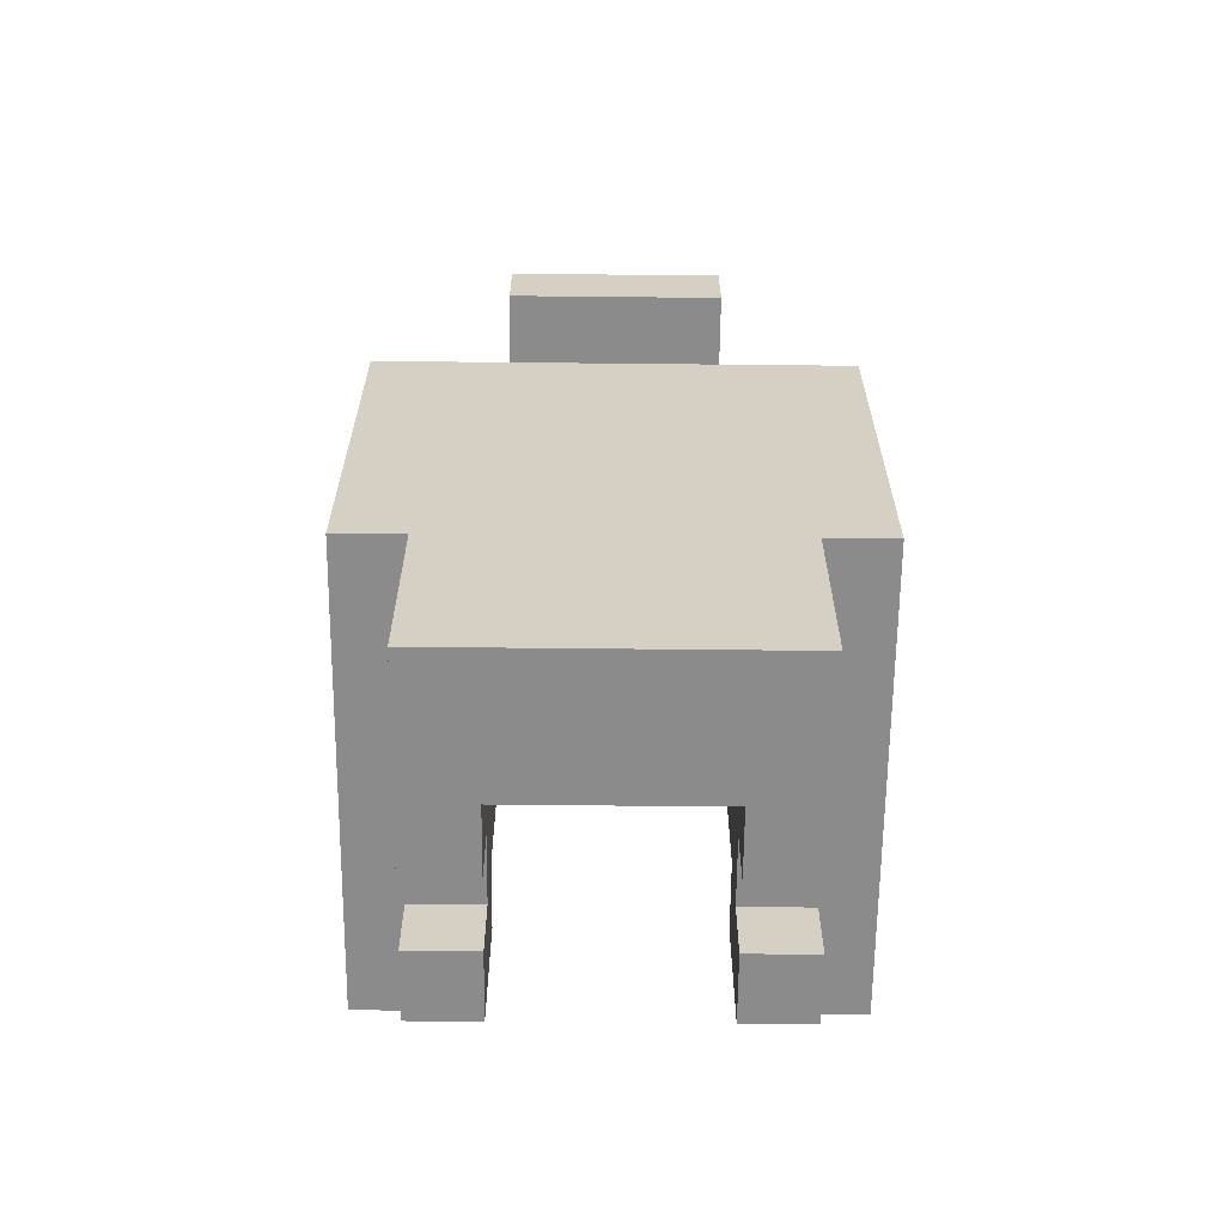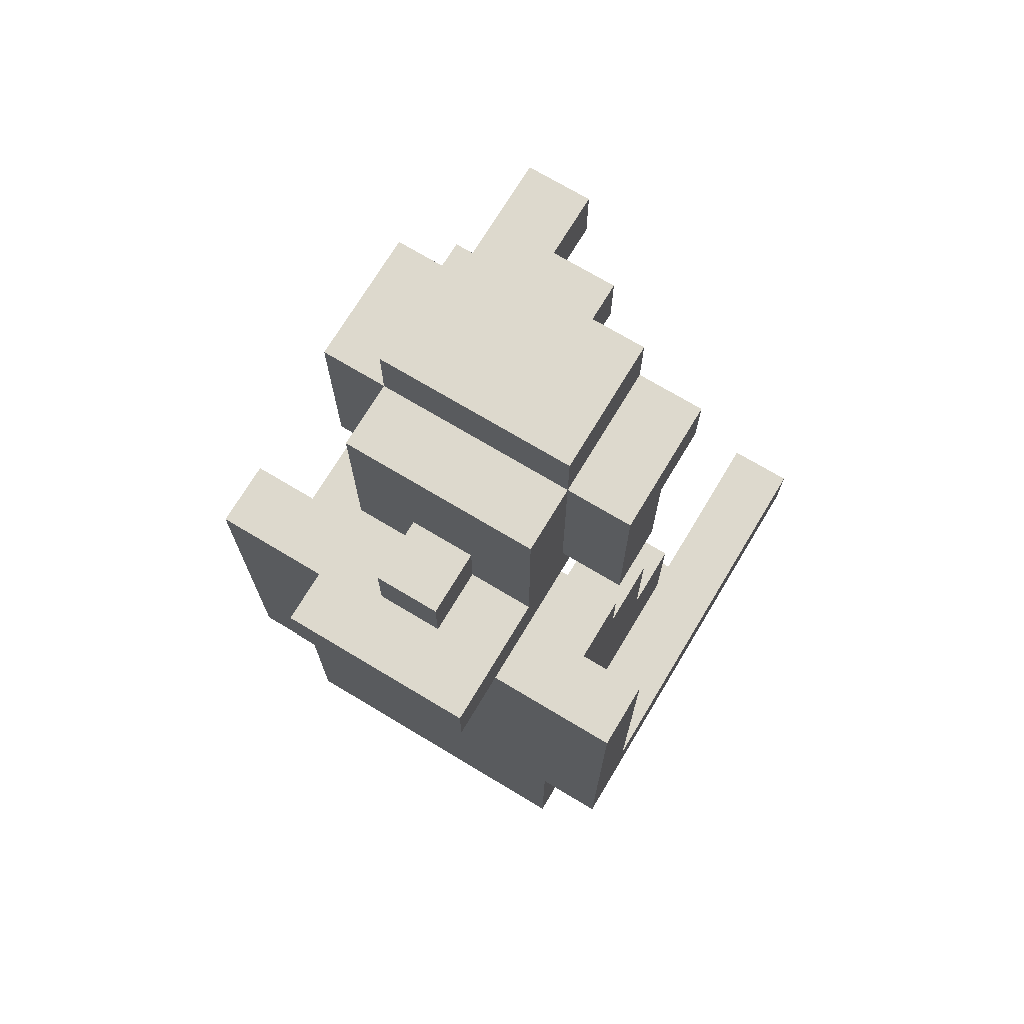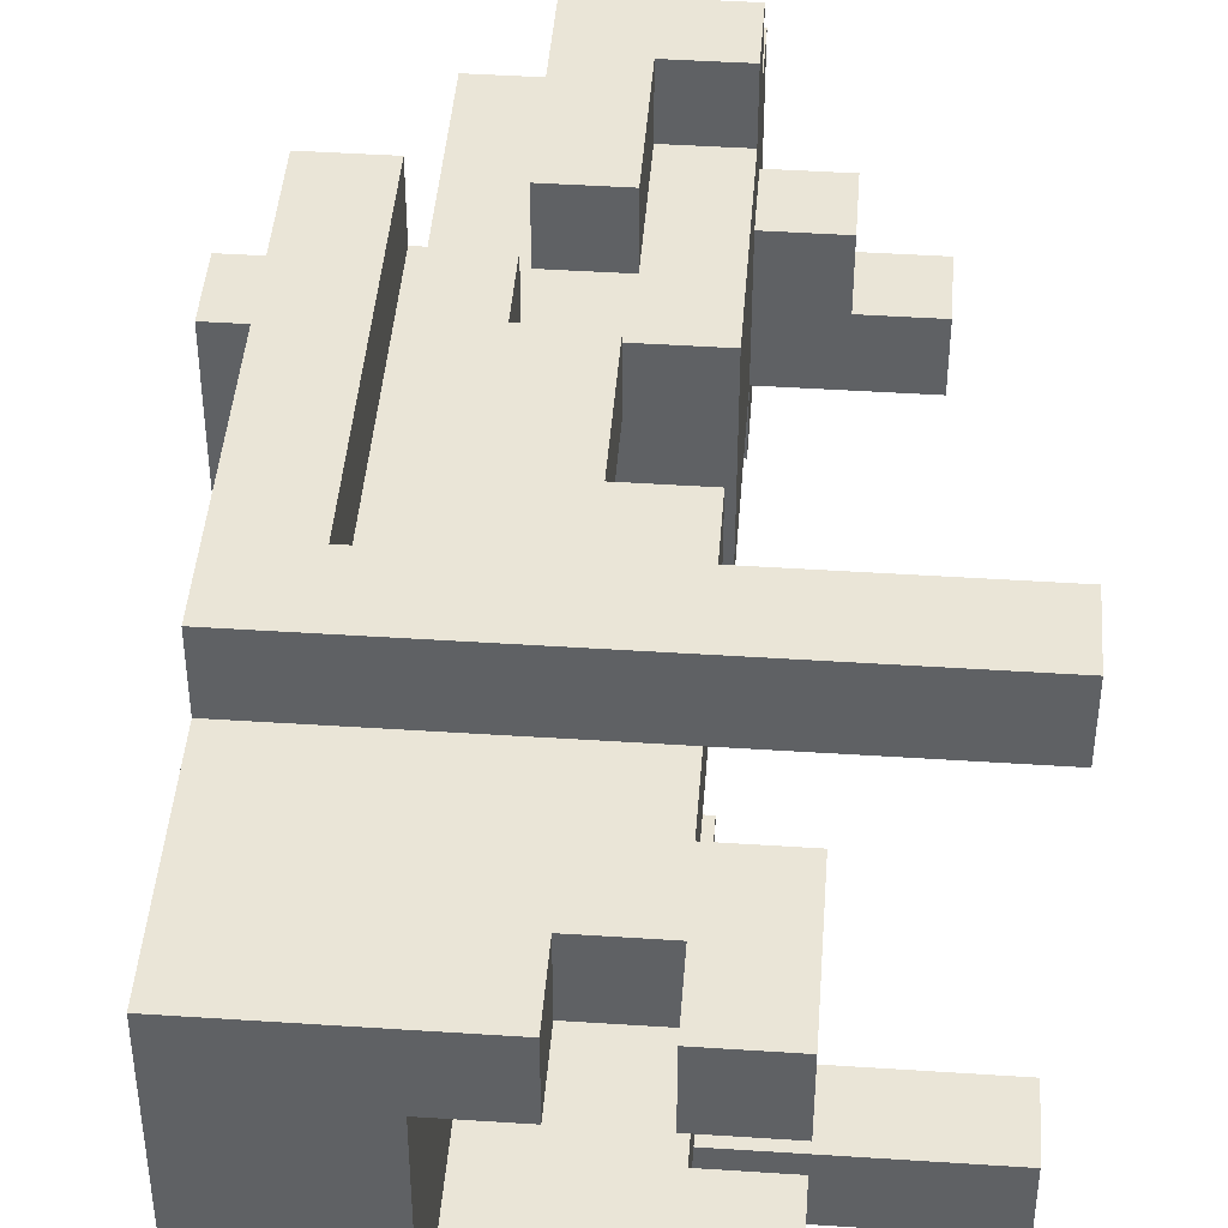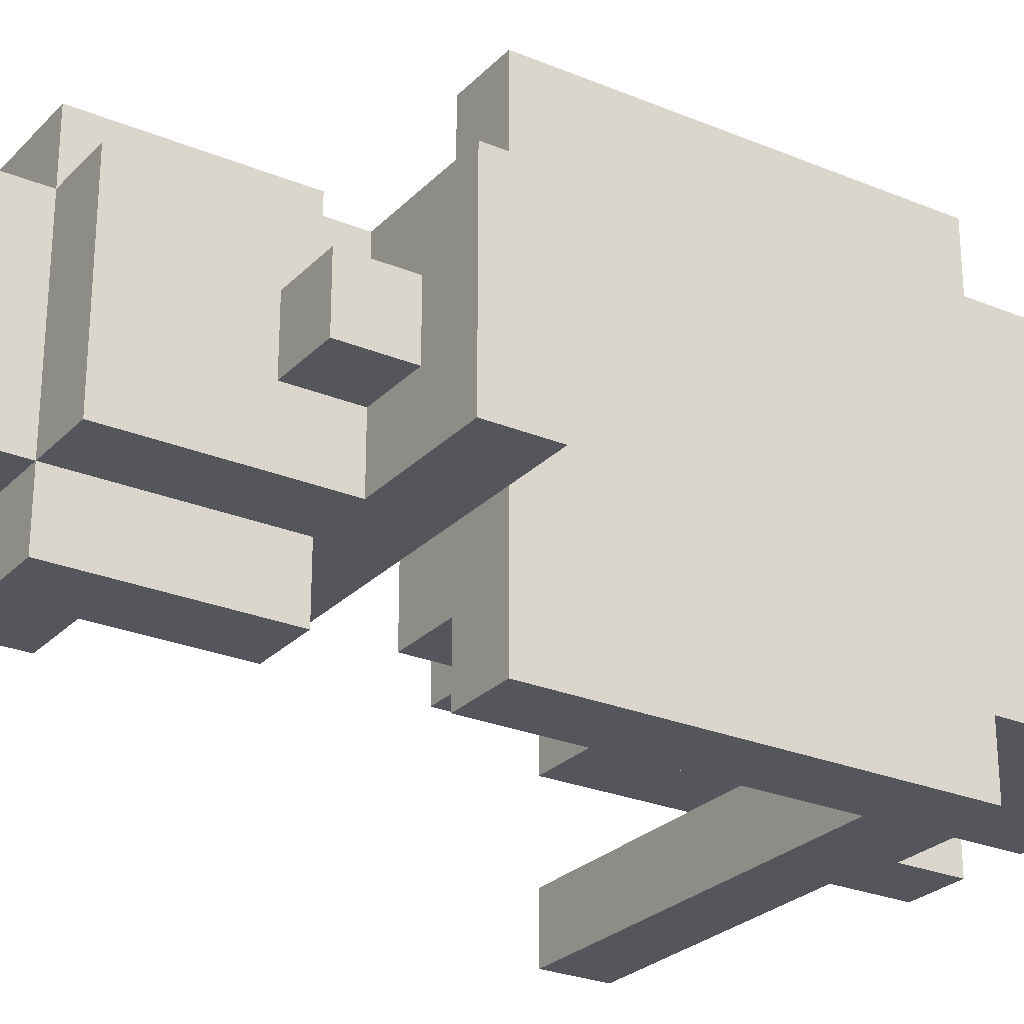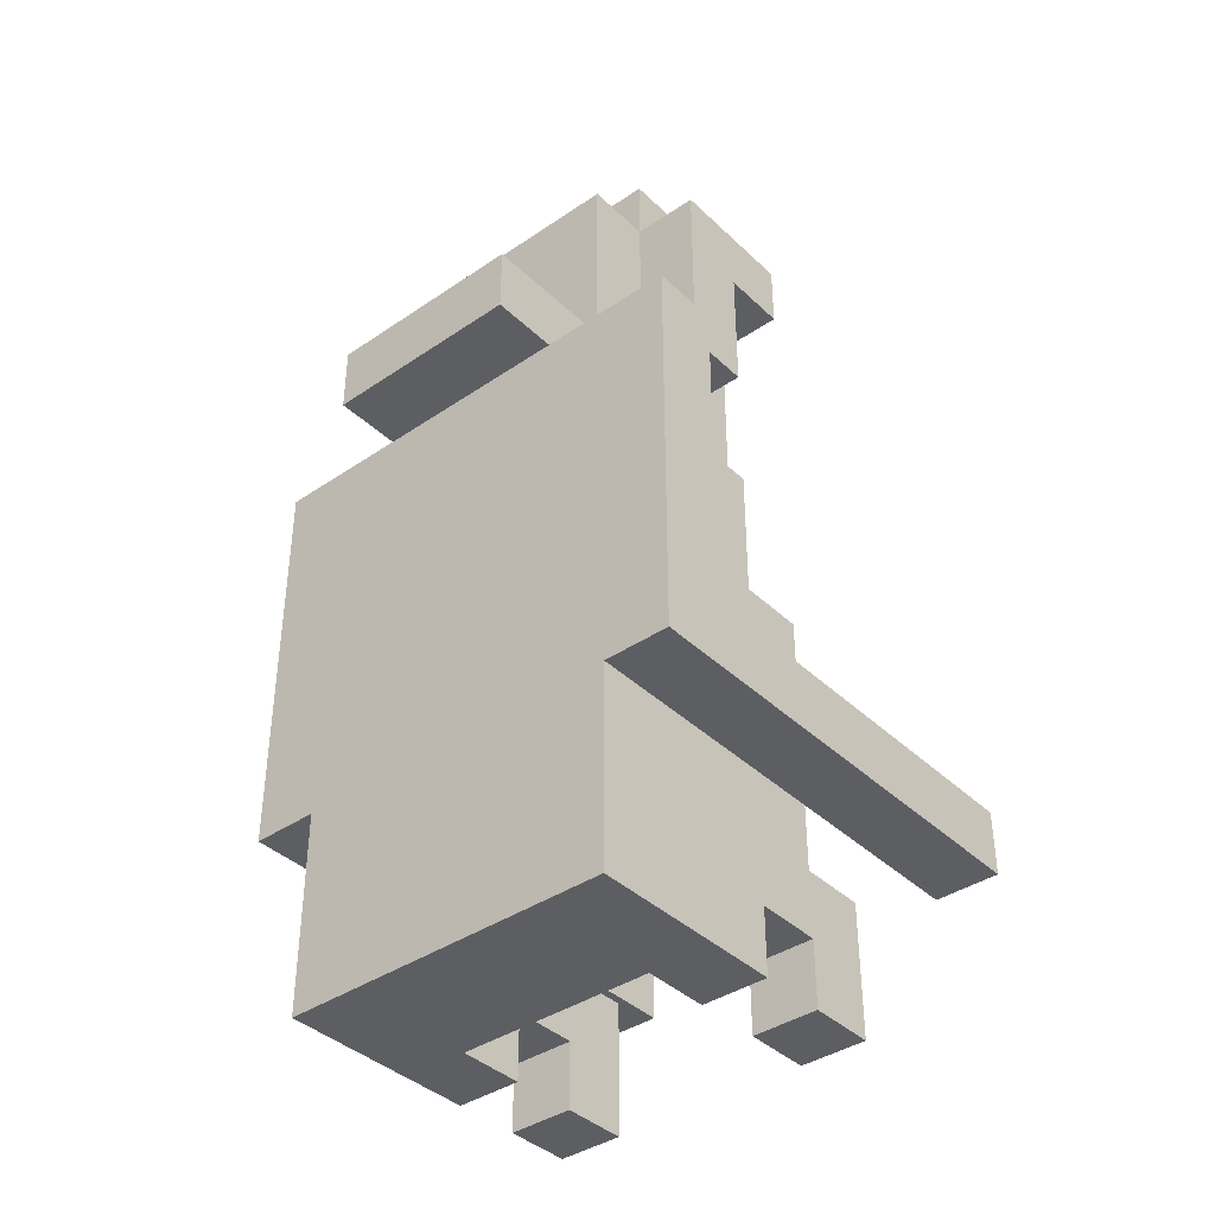
<metadata>
{"format":"obj","ext":"obj","renderer":"f3d","projection":"perspective","resolution":1024,"background":"white","views":[{"elev":-63.8,"azim":-90.6,"up":"+Y"},{"elev":72.0,"azim":-59.0,"up":"+Y"},{"elev":44.0,"azim":4.4,"up":"+Z"},{"elev":-26.3,"azim":-123.2,"up":"+Z"},{"elev":-39.2,"azim":-49.6,"up":"+Y"}]}
</metadata>
<code>
g fetal-char-crouch-pull
v 1 20 3
v 1 20 -0
v 1 21 3
v 1 21 -0
v 2 11 4
v 2 11 -1
v 2 12 4
v 2 12 -1
v 2 14 5
v 2 14 4
v 2 14 -1
v 2 14 -2
v 2 20 5
v 2 20 3
v 2 20 -0
v 2 20 -2
v 2 21 2
v 2 21 1
v 2 22 2
v 2 22 1
v 3 21 3
v 3 21 2
v 3 21 1
v 3 21 -0
v 3 22 2
v 3 22 1
v 3 24 3
v 3 24 -0
v 4 20 2
v 4 20 1
v 4 21 4
v 4 21 3
v 4 21 2
v 4 21 1
v 4 21 -0
v 4 21 -1
v 4 22 4
v 4 22 3
v 4 22 -0
v 4 22 -1
v 4 24 4
v 4 24 3
v 4 24 -0
v 4 24 -1
v 4 25 3
v 4 25 -0
v 6 11 4
v 6 11 3
v 6 11 -0
v 6 11 -1
v 6 12 4
v 6 12 3
v 6 12 -0
v 6 12 -1
v 3 15 5
v 3 15 4
v 3 15 -1
v 3 15 -2
v 3 20 5
v 3 20 4
v 3 20 2
v 3 20 1
v 3 20 -1
v 3 20 -2
v 3 21 2
v 3 21 1
v 4 11 3
v 4 11 -0
v 4 12 3
v 4 12 -0
v 4 19 4
v 4 19 3
v 4 19 -0
v 4 19 -1
v 4 20 4
v 4 20 3
v 4 20 -0
v 4 20 -1
v 5 11 4
v 5 11 3
v 5 11 -0
v 5 11 -1
v 5 12 4
v 5 12 3
v 5 12 -0
v 5 12 -1
v 5 17 4
v 5 17 3
v 5 17 -0
v 5 17 -1
v 5 19 4
v 5 19 3
v 5 19 -0
v 5 19 -1
v 5 21 4
v 5 21 3
v 5 21 -0
v 5 21 -1
v 5 22 4
v 5 22 3
v 5 22 -0
v 5 22 -1
v 5 23 4
v 5 23 3
v 5 23 -0
v 5 23 -1
v 6 13 4
v 6 13 3
v 6 13 -0
v 6 13 -1
v 6 14 4
v 6 14 -1
v 6 15 4
v 6 15 -1
v 6 17 4
v 6 17 3
v 6 17 -0
v 6 17 -1
v 6 20 3
v 6 20 -0
v 6 21 2
v 6 21 1
v 6 22 3
v 6 22 2
v 6 22 1
v 6 22 -0
v 6 23 4
v 6 23 3
v 6 23 2
v 6 23 -0
v 6 23 -1
v 6 24 4
v 6 24 3
v 6 24 2
v 6 24 -0
v 6 24 -1
v 6 25 3
v 6 25 -0
v 7 11 4
v 7 11 3
v 7 11 -0
v 7 11 -1
v 7 12 4
v 7 12 3
v 7 12 -0
v 7 12 -1
v 7 13 4
v 7 13 3
v 7 13 -0
v 7 13 -1
v 7 23 2
v 7 23 1
v 7 24 2
v 7 24 1
v 8 23 1
v 8 23 -0
v 8 24 1
v 8 24 -0
v 9 14 5
v 9 14 4
v 9 14 -1
v 9 14 -2
v 9 15 5
v 9 15 4
v 9 15 -1
v 9 15 -2
v 2 14 5
v 2 20 5
v 3 15 5
v 3 20 5
v 8 14 5
v 8 15 5
v 9 14 5
v 9 15 5
v 2 11 4
v 2 12 4
v 2 14 4
v 3 15 4
v 3 20 4
v 4 12 4
v 4 14 4
v 4 15 4
v 4 19 4
v 4 20 4
v 4 21 4
v 4 22 4
v 4 24 4
v 5 11 4
v 5 12 4
v 5 17 4
v 5 19 4
v 5 21 4
v 5 22 4
v 5 23 4
v 6 11 4
v 6 12 4
v 6 13 4
v 6 14 4
v 6 15 4
v 6 17 4
v 6 23 4
v 6 24 4
v 7 11 4
v 7 12 4
v 7 13 4
v 1 20 3
v 1 21 3
v 2 20 3
v 3 21 3
v 3 24 3
v 4 20 3
v 4 21 3
v 4 22 3
v 4 24 3
v 4 25 3
v 5 20 3
v 5 21 3
v 5 22 3
v 5 23 3
v 6 20 3
v 6 22 3
v 6 23 3
v 6 24 3
v 6 25 3
v 2 21 2
v 2 22 2
v 3 21 2
v 3 22 2
v 6 23 2
v 6 24 2
v 7 23 2
v 7 24 2
v 3 20 1
v 3 21 1
v 4 20 1
v 4 21 1
v 7 23 1
v 7 24 1
v 8 23 1
v 8 24 1
v 4 11 -0
v 4 12 -0
v 4 19 -0
v 5 11 -0
v 5 12 -0
v 5 17 -0
v 5 19 -0
v 6 11 -0
v 6 12 -0
v 6 13 -0
v 6 17 -0
v 7 11 -0
v 7 12 -0
v 7 13 -0
v 6 14 -1
v 6 15 -1
v 8 14 -1
v 8 15 -1
v 9 14 -1
v 9 15 -1
v 6 14 4
v 6 15 4
v 8 14 4
v 8 15 4
v 9 14 4
v 9 15 4
v 4 11 3
v 4 12 3
v 4 19 3
v 5 11 3
v 5 12 3
v 5 17 3
v 5 19 3
v 6 11 3
v 6 12 3
v 6 13 3
v 6 17 3
v 7 11 3
v 7 12 3
v 7 13 3
v 3 20 2
v 3 21 2
v 4 20 2
v 4 21 2
v 2 21 1
v 2 22 1
v 3 21 1
v 3 22 1
v 1 20 -0
v 1 21 -0
v 2 20 -0
v 3 21 -0
v 3 24 -0
v 4 20 -0
v 4 21 -0
v 4 22 -0
v 4 24 -0
v 4 25 -0
v 5 20 -0
v 5 21 -0
v 5 22 -0
v 5 23 -0
v 6 20 -0
v 6 22 -0
v 6 23 -0
v 6 24 -0
v 6 25 -0
v 8 23 -0
v 8 24 -0
v 2 11 -1
v 2 12 -1
v 2 14 -1
v 3 15 -1
v 3 20 -1
v 4 12 -1
v 4 14 -1
v 4 15 -1
v 4 19 -1
v 4 20 -1
v 4 21 -1
v 4 22 -1
v 4 24 -1
v 5 11 -1
v 5 12 -1
v 5 17 -1
v 5 19 -1
v 5 21 -1
v 5 22 -1
v 5 23 -1
v 6 11 -1
v 6 12 -1
v 6 13 -1
v 6 14 -1
v 6 15 -1
v 6 17 -1
v 6 23 -1
v 6 24 -1
v 7 11 -1
v 7 12 -1
v 7 13 -1
v 2 14 -2
v 2 20 -2
v 3 15 -2
v 3 20 -2
v 8 14 -2
v 8 15 -2
v 9 14 -2
v 9 15 -2
v 2 11 4
v 5 11 4
v 6 11 4
v 7 11 4
v 4 11 3
v 5 11 3
v 6 11 3
v 7 11 3
v 4 11 -0
v 5 11 -0
v 6 11 -0
v 7 11 -0
v 2 11 -1
v 5 11 -1
v 6 11 -1
v 7 11 -1
v 5 12 4
v 6 12 4
v 5 12 3
v 6 12 3
v 5 12 -0
v 6 12 -0
v 5 12 -1
v 6 12 -1
v 2 14 5
v 8 14 5
v 9 14 5
v 2 14 4
v 4 14 4
v 6 14 4
v 8 14 4
v 9 14 4
v 2 14 -1
v 4 14 -1
v 6 14 -1
v 8 14 -1
v 9 14 -1
v 2 14 -2
v 8 14 -2
v 9 14 -2
v 1 20 3
v 2 20 3
v 4 20 3
v 5 20 3
v 6 20 3
v 1 20 -0
v 2 20 -0
v 4 20 -0
v 5 20 -0
v 6 20 -0
v 4 21 4
v 5 21 4
v 4 21 3
v 5 21 3
v 3 21 2
v 4 21 2
v 3 21 1
v 4 21 1
v 4 21 -0
v 5 21 -0
v 4 21 -1
v 5 21 -1
v 5 23 4
v 6 23 4
v 5 23 3
v 6 23 3
v 6 23 2
v 7 23 2
v 7 23 1
v 8 23 1
v 5 23 -0
v 6 23 -0
v 8 23 -0
v 5 23 -1
v 6 23 -1
v 6 13 4
v 7 13 4
v 6 13 3
v 7 13 3
v 6 13 -0
v 7 13 -0
v 6 13 -1
v 7 13 -1
v 3 15 5
v 8 15 5
v 9 15 5
v 3 15 4
v 4 15 4
v 6 15 4
v 8 15 4
v 9 15 4
v 3 15 -1
v 4 15 -1
v 6 15 -1
v 8 15 -1
v 9 15 -1
v 3 15 -2
v 8 15 -2
v 9 15 -2
v 5 17 4
v 6 17 4
v 5 17 3
v 6 17 3
v 5 17 -0
v 6 17 -0
v 5 17 -1
v 6 17 -1
v 4 19 4
v 5 19 4
v 4 19 3
v 5 19 3
v 4 19 -0
v 5 19 -0
v 4 19 -1
v 5 19 -1
v 2 20 5
v 3 20 5
v 3 20 4
v 4 20 4
v 2 20 3
v 4 20 3
v 3 20 2
v 4 20 2
v 3 20 1
v 4 20 1
v 2 20 -0
v 4 20 -0
v 3 20 -1
v 4 20 -1
v 2 20 -2
v 3 20 -2
v 1 21 3
v 3 21 3
v 2 21 2
v 3 21 2
v 2 21 1
v 3 21 1
v 1 21 -0
v 3 21 -0
v 2 22 2
v 3 22 2
v 2 22 1
v 3 22 1
v 4 24 4
v 6 24 4
v 3 24 3
v 4 24 3
v 6 24 3
v 6 24 2
v 7 24 2
v 7 24 1
v 8 24 1
v 3 24 -0
v 4 24 -0
v 6 24 -0
v 8 24 -0
v 4 24 -1
v 6 24 -1
v 4 25 3
v 6 25 3
v 4 25 -0
v 6 25 -0
f 3 2 1
f 4 2 3
f 7 6 5
f 8 6 7
f 10 8 7
f 11 8 10
f 13 11 10
f 13 12 11
f 13 10 9
f 14 12 13
f 15 12 14
f 16 12 15
f 19 18 17
f 20 18 19
f 25 22 21
f 26 24 23
f 27 25 21
f 27 26 25
f 28 24 26
f 28 26 27
f 33 30 29
f 34 30 33
f 37 32 31
f 38 32 37
f 39 36 35
f 40 36 39
f 41 38 37
f 42 38 41
f 43 40 39
f 44 40 43
f 45 43 42
f 46 43 45
f 51 48 47
f 52 48 51
f 53 50 49
f 54 50 53
f 55 56 59
f 59 56 60
f 57 58 63
f 63 58 64
f 61 62 65
f 65 62 66
f 67 68 69
f 69 68 70
f 69 70 72
f 72 70 73
f 72 73 75
f 73 74 75
f 71 72 75
f 75 74 76
f 76 74 77
f 77 74 78
f 79 80 83
f 83 80 84
f 81 82 85
f 85 82 86
f 87 88 91
f 91 88 92
f 89 90 93
f 93 90 94
f 95 96 99
f 99 96 100
f 97 98 101
f 101 98 102
f 99 100 103
f 103 100 104
f 101 102 105
f 105 102 106
f 107 108 111
f 109 110 112
f 111 108 113
f 109 112 114
f 113 108 115
f 115 108 116
f 109 114 117
f 117 114 118
f 119 120 121
f 121 120 122
f 119 121 123
f 121 122 124
f 123 121 124
f 122 120 125
f 124 122 125
f 125 120 126
f 123 124 128
f 124 125 128
f 125 126 128
f 128 126 129
f 129 126 130
f 127 128 132
f 128 129 132
f 132 129 133
f 133 129 134
f 130 131 135
f 135 131 136
f 133 134 137
f 134 135 137
f 137 135 138
f 139 140 143
f 143 140 144
f 141 142 145
f 145 142 146
f 143 144 147
f 147 144 148
f 145 146 149
f 149 146 150
f 151 152 153
f 153 152 154
f 155 156 157
f 157 156 158
f 159 160 163
f 163 160 164
f 161 162 165
f 165 162 166
f 169 168 167
f 170 168 169
f 171 169 167
f 172 169 171
f 173 172 171
f 174 172 173
f 180 176 175
f 180 177 176
f 181 177 180
f 182 179 178
f 183 179 182
f 184 179 183
f 188 181 180
f 188 180 175
f 189 181 188
f 190 183 182
f 191 183 190
f 192 186 185
f 193 187 186
f 193 186 192
f 194 187 193
f 196 181 189
f 197 181 196
f 198 181 197
f 199 190 182
f 200 190 199
f 201 187 194
f 202 187 201
f 203 196 195
f 204 197 196
f 204 196 203
f 205 197 204
f 208 207 206
f 209 207 208
f 211 209 208
f 212 210 209
f 212 209 211
f 213 210 212
f 214 210 213
f 216 212 211
f 217 212 216
f 220 217 216
f 220 218 217
f 221 219 218
f 221 218 220
f 222 219 221
f 223 215 214
f 224 215 223
f 227 226 225
f 228 226 227
f 231 230 229
f 232 230 231
f 235 234 233
f 236 234 235
f 239 238 237
f 240 238 239
f 244 242 241
f 244 243 242
f 245 243 244
f 246 243 245
f 247 243 246
f 249 246 245
f 250 246 249
f 251 246 250
f 252 249 248
f 253 250 249
f 253 249 252
f 254 250 253
f 257 256 255
f 258 256 257
f 259 258 257
f 260 258 259
f 261 262 263
f 263 262 264
f 263 264 265
f 265 264 266
f 267 268 270
f 268 269 270
f 270 269 271
f 271 269 272
f 272 269 273
f 271 272 275
f 275 272 276
f 276 272 277
f 274 275 278
f 275 276 279
f 278 275 279
f 279 276 280
f 281 282 283
f 283 282 284
f 285 286 287
f 287 286 288
f 289 290 291
f 291 290 292
f 291 292 294
f 292 293 295
f 294 292 295
f 295 293 296
f 296 293 297
f 294 295 299
f 299 295 300
f 299 300 303
f 300 301 303
f 301 302 304
f 303 301 304
f 304 302 305
f 297 298 306
f 306 298 307
f 305 306 308
f 308 306 309
f 310 311 315
f 311 312 315
f 315 312 316
f 313 314 317
f 317 314 318
f 318 314 319
f 315 316 323
f 310 315 323
f 323 316 324
f 317 318 325
f 325 318 326
f 320 321 327
f 321 322 328
f 327 321 328
f 328 322 329
f 324 316 331
f 331 316 332
f 332 316 333
f 317 325 334
f 334 325 335
f 329 322 336
f 336 322 337
f 330 331 338
f 331 332 339
f 338 331 339
f 339 332 340
f 341 342 343
f 343 342 344
f 341 343 345
f 345 343 346
f 345 346 347
f 347 346 348
f 353 350 349
f 354 350 353
f 355 352 351
f 356 352 355
f 357 353 349
f 361 357 349
f 361 358 357
f 362 358 361
f 363 360 359
f 364 360 363
f 367 366 365
f 368 366 367
f 371 370 369
f 372 370 371
f 376 374 373
f 377 374 376
f 378 374 377
f 379 375 374
f 379 374 378
f 380 375 379
f 386 382 381
f 386 383 382
f 386 384 383
f 387 385 384
f 387 384 386
f 388 385 387
f 394 390 389
f 395 390 394
f 396 392 391
f 397 393 392
f 397 392 396
f 398 393 397
f 401 400 399
f 402 400 401
f 405 404 403
f 406 404 405
f 409 408 407
f 410 408 409
f 413 412 411
f 414 412 413
f 417 416 415
f 420 417 415
f 420 418 417
f 421 418 420
f 422 420 419
f 423 420 422
f 424 425 426
f 426 425 427
f 428 429 430
f 430 429 431
f 432 433 435
f 435 433 436
f 436 433 437
f 433 434 438
f 437 433 438
f 438 434 439
f 440 441 445
f 441 442 445
f 442 443 445
f 443 444 446
f 445 443 446
f 446 444 447
f 448 449 450
f 450 449 451
f 452 453 454
f 454 453 455
f 456 457 458
f 458 457 459
f 460 461 462
f 462 461 463
f 464 465 466
f 464 466 468
f 466 467 468
f 468 467 469
f 470 471 472
f 472 471 473
f 474 475 476
f 476 475 477
f 474 476 478
f 478 476 479
f 480 481 482
f 482 481 483
f 480 482 484
f 480 484 486
f 484 485 486
f 486 485 487
f 488 489 490
f 490 489 491
f 492 493 495
f 495 493 496
f 497 498 499
f 494 495 501
f 501 495 502
f 499 500 503
f 497 499 503
f 503 500 504
f 502 503 505
f 505 503 506
f 507 508 509
f 509 508 510

</code>
